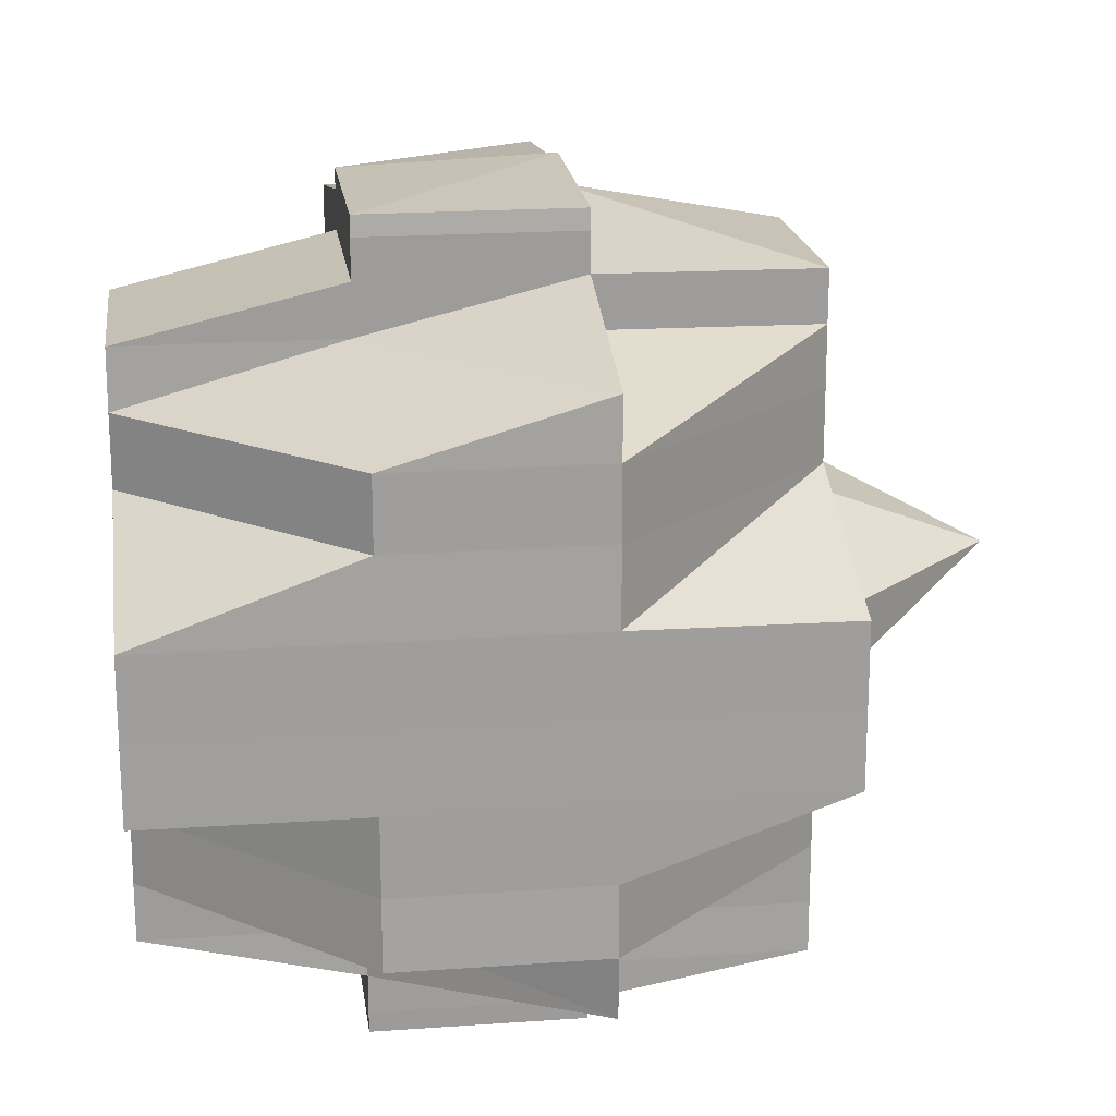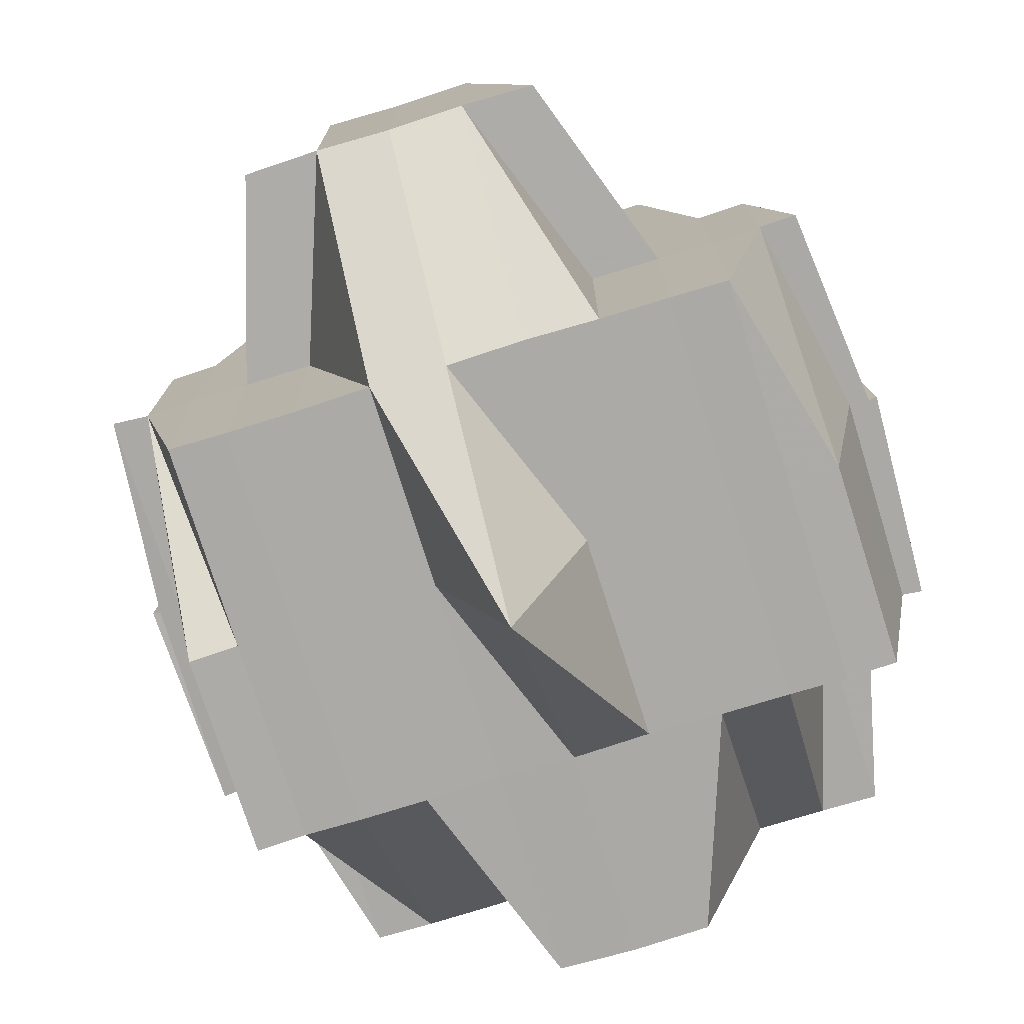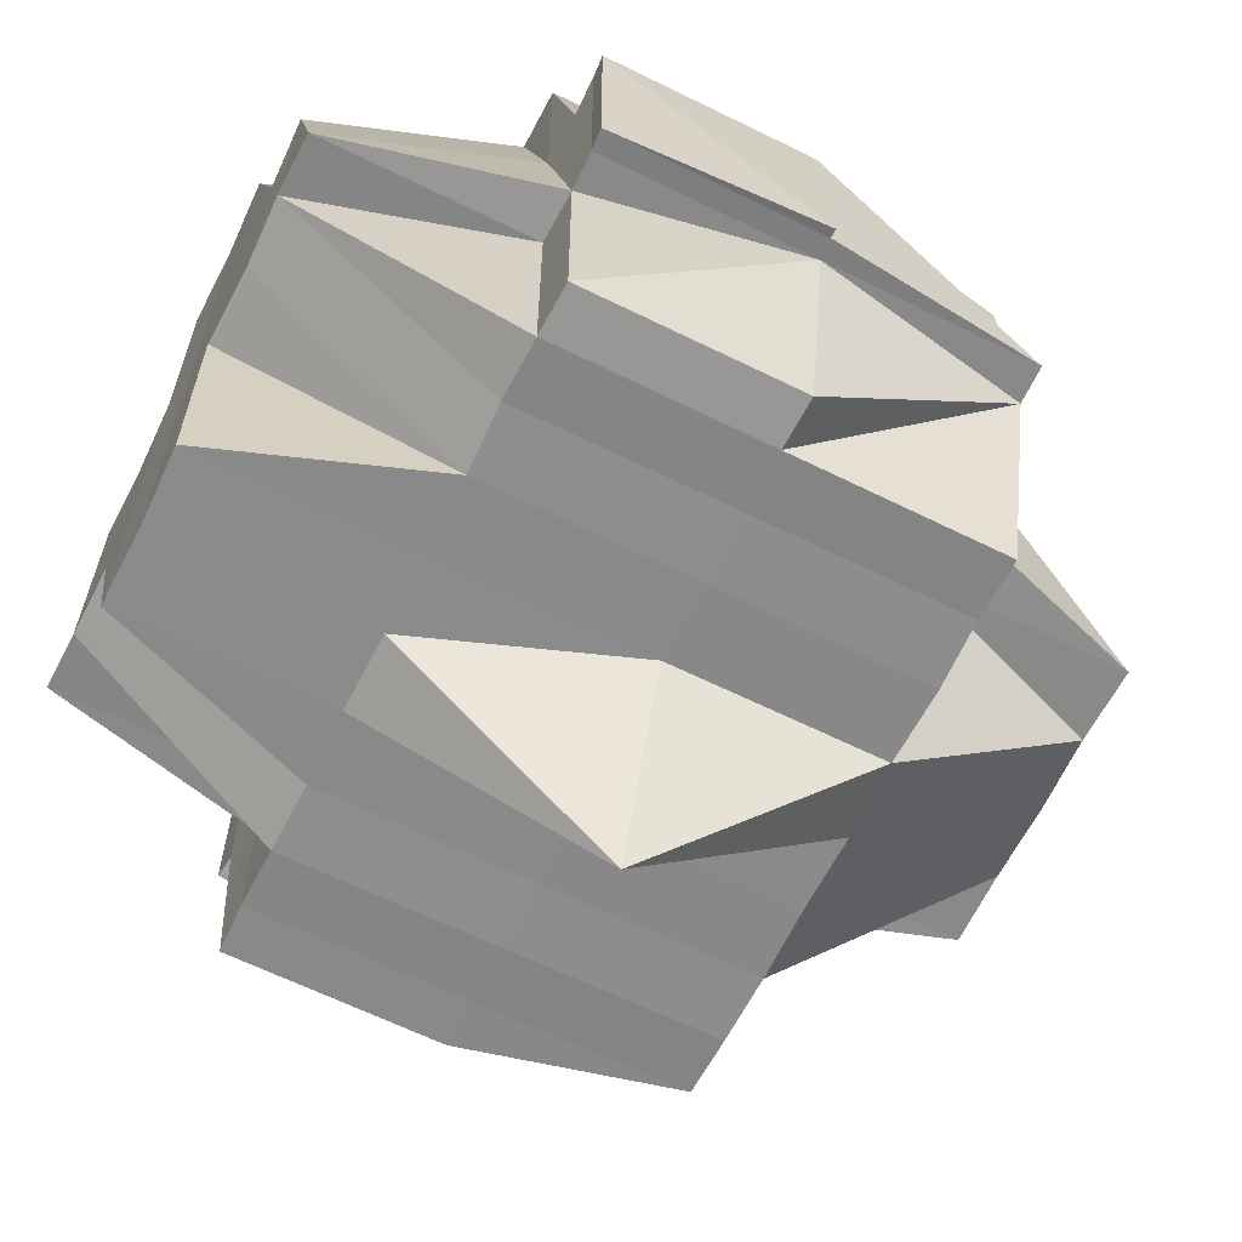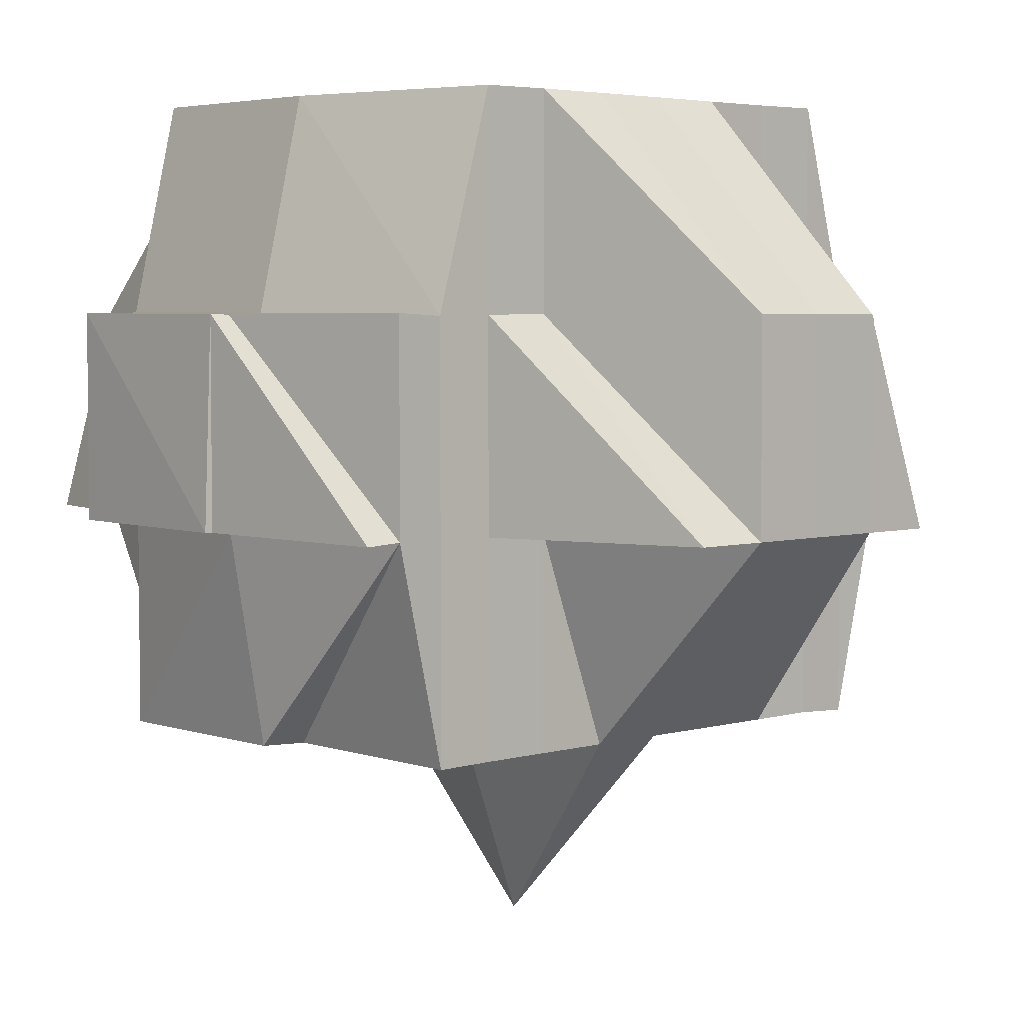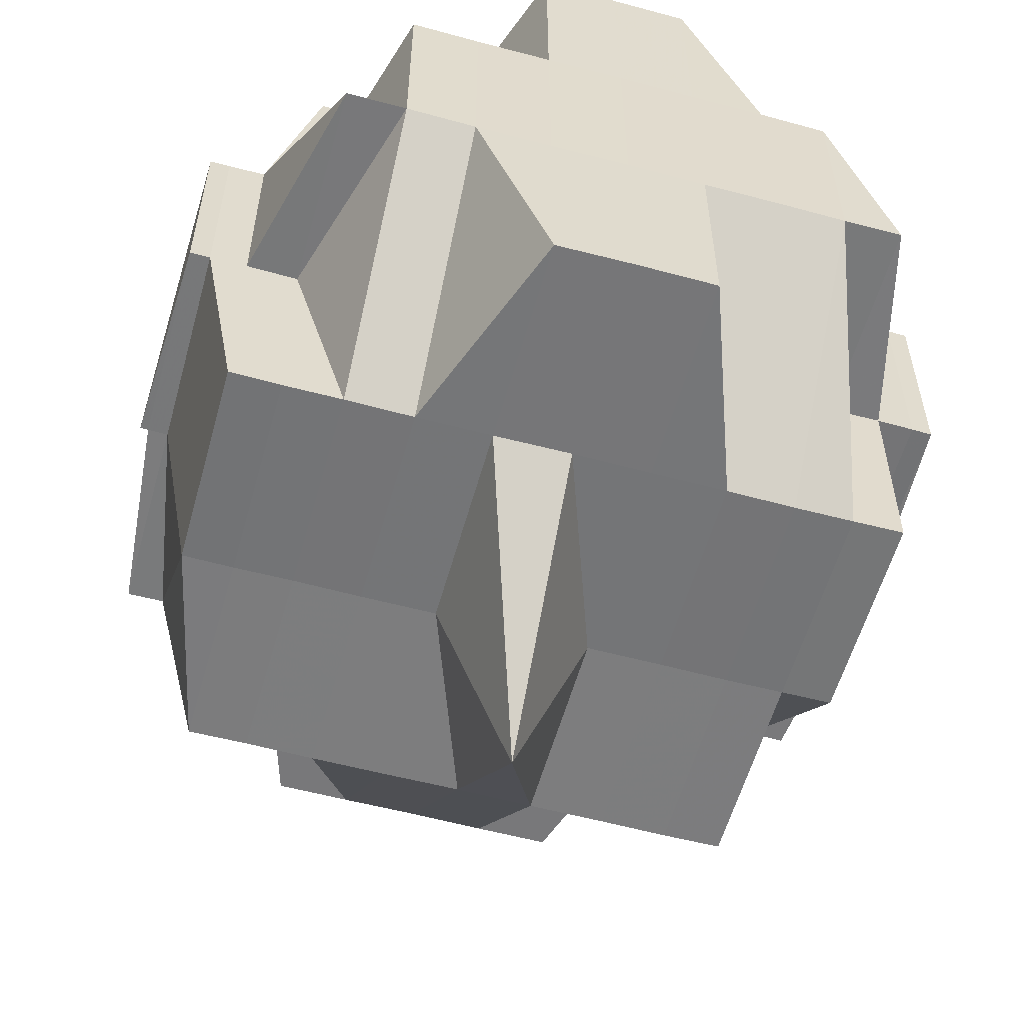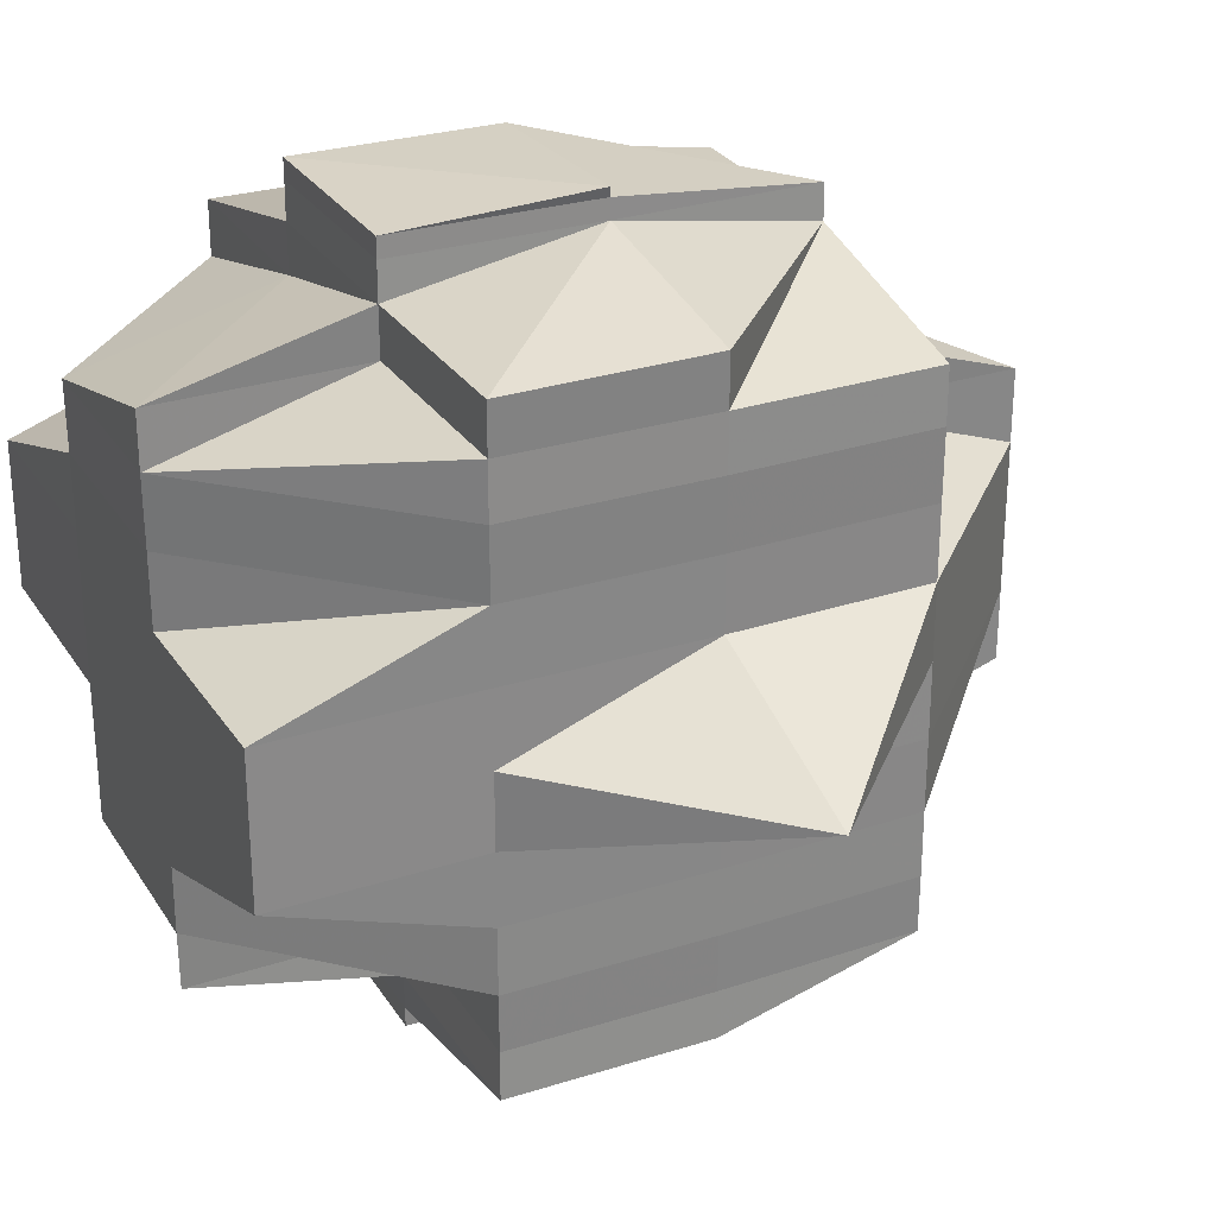
<metadata>
{"format":"obj","ext":"obj","renderer":"f3d","projection":"perspective","resolution":1024,"background":"white","views":[{"elev":18.9,"azim":-97.5,"up":"+Z"},{"elev":-75.6,"azim":107.2,"up":"+Y"},{"elev":-63.8,"azim":-26.4,"up":"+Y"},{"elev":4.2,"azim":47.6,"up":"+Y"},{"elev":-57.2,"azim":-105.6,"up":"+Y"},{"elev":28.1,"azim":-26.4,"up":"+Z"}]}
</metadata>
<code>
o 4070
v 2207 1906 19.09
v 2207 1906 19.09
v 2207 1906 19.09
v 2207 1906 19.09
v 2207 1906 19.09
v 2207 1906 19.09
v 2207 1906 19.09
v 2207 1906 19.09
v 2207 1906 19.09
v 2207 1906 19.09
v 2207 1906 19.09
v 2207 1906 19.09
v 2207 1906 19.09
v 2207 1906 19.09
v 2207 1906 19.09
v 2207 1906 19.09
v 2207 1906 19.09
v 2207 1906 19.09
v 2207 1906 19.09
v 2207 1906 19.09
v 2207 1906 19.08
v 2207 1906 19.09
v 2207 1906 19.09
v 2207 1906 19.09
v 2207 1906 19.08
v 2207 1906 19.09
v 2207 1906 19.09
v 2207 1906 19.08
v 2207 1906 19.09
v 2207 1906 19.08
v 2207 1906 19.08
v 2207 1906 19.08
v 2207 1906 19.08
v 2207 1906 19.08
v 2207 1906 19.08
v 2207 1906 19.08
v 2207 1906 19.08
v 2207 1906 19.08
v 2207 1906 19.08
v 2207 1906 19.08
v 2207 1906 19.08
v 2207 1906 19.08
v 2207 1906 19.08
v 2207 1906 19.08
v 2207 1906 19.08
v 2207 1906 19.08
v 2207 1906 19.09
v 2207 1906 19.08
v 2207 1906 19.07
v 2207 1906 19.07
v 2207 1906 19.07
v 2207 1906 19.07
v 2207 1906 19.08
v 2207 1906 19.07
v 2207 1906 19.07
v 2207 1906 19.07
v 2207 1906 19.07
v 2207 1906 19.07
v 2207 1906 19.07
v 2207 1906 19.07
v 2207 1906 19.07
v 2207 1906 19.07
v 2207 1906 19.07
v 2207 1906 19.07
v 2207 1906 19.06
v 2207 1906 19.07
v 2207 1906 19.07
v 2207 1906 19.08
v 2207 1906 19.08
v 2207 1906 19.07
v 2207 1906 19.07
v 2207 1906 19.08
v 2207 1906 19.08
v 2207 1906 19.08
v 2207 1906 19.08
v 2207 1906 19.08
v 2207 1906 19.08
v 2207 1906 19.08
v 2207 1906 19.09
v 2207 1906 19.09
v 2207 1906 19.09
v 2207 1906 19.08
v 2207 1906 19.08
v 2207 1906 19.08
v 2207 1906 19.08
v 2207 1906 19.08
v 2207 1906 19.08
v 2207 1906 19.07
v 2207 1906 19.08
v 2207 1906 19.08
v 2207 1906 19.08
v 2207 1906 19.08
v 2207 1906 19.08
v 2207 1906 19.09
v 2207 1906 19.09
v 2207 1906 19.09
v 2207 1906 19.09
v 2207 1906 19.08
v 2207 1906 19.09
v 2207 1906 19.09
v 2207 1906 19.08
v 2207 1906 19.08
v 2207 1906 19.08
v 2207 1906 19.09
v 2207 1906 19.08
v 2207 1906 19.09
v 2207 1906 19.09
v 2207 1906 19.09
v 2207 1906 19.09
v 2207 1906 19.09
v 2207 1906 19.09
v 2207 1906 19.09
v 2207 1906 19.09
v 2207 1906 19.09
v 2207 1906 19.08
v 2207 1906 19.08
v 2207 1906 19.08
v 2207 1906 19.09
v 2207 1906 19.08
v 2207 1906 19.09
v 2207 1906 19.08
v 2207 1906 19.08
v 2207 1906 19.09
v 2207 1906 19.08
v 2207 1906 19.08
v 2207 1906 19.08
v 2207 1906 19.08
v 2207 1906 19.08
v 2207 1906 19.08
v 2207 1906 19.08
v 2207 1906 19.08
v 2207 1906 19.08
v 2207 1906 19.07
v 2207 1906 19.07
v 2207 1906 19.07
v 2207 1906 19.07
v 2207 1906 19.07
v 2207 1906 19.07
v 2207 1906 19.07
v 2207 1906 19.07
v 2207 1906 19.08
v 2207 1906 19.07
v 2207 1906 19.07
v 2207 1906 19.07
v 2207 1906 19.07
v 2207 1906 19.07
v 2207 1906 19.07
v 2207 1906 19.07
v 2207 1906 19.07
v 2207 1906 19.07
v 2207 1906 19.07
v 2207 1906 19.06
v 2207 1906 19.07
v 2207 1906 19.06
v 2207 1906 19.06
v 2207 1906 19.07
v 2207 1906 19.06
v 2207 1906 19.06
v 2207 1906 19.06
v 2207 1906 19.06
v 2207 1906 19.06
v 2207 1906 19.06
v 2207 1906 19.06
v 2207 1906 19.06
v 2207 1906 19.06
v 2207 1906 19.06
v 2207 1906 19.06
v 2207 1906 19.05
v 2207 1906 19.05
v 2207 1906 19.05
v 2207 1906 19.05
v 2207 1906 19.05
v 2207 1906 19.05
v 2207 1906 19.05
v 2207 1906 19.05
v 2207 1906 19.05
v 2207 1906 19.05
v 2207 1906 19.05
v 2207 1906 19.05
v 2207 1906 19.05
v 2207 1906 19.06
v 2207 1906 19.06
v 2207 1906 19.06
v 2207 1906 19.06
v 2207 1906 19.06
v 2207 1906 19.06
v 2207 1906 19.05
v 2207 1906 19.05
v 2207 1906 19.05
v 2207 1906 19.05
v 2207 1906 19.05
v 2207 1906 19.05
v 2207 1906 19.05
v 2207 1906 19.05
v 2207 1906 19.05
v 2207 1906 19.05
v 2207 1906 19.06
v 2207 1906 19.05
v 2207 1906 19.06
v 2207 1906 19.06
v 2207 1906 19.06
v 2207 1906 19.06
v 2207 1906 19.05
v 2207 1906 19.06
v 2207 1906 19.05
v 2207 1906 19.06
v 2207 1906 19.06
v 2207 1906 19.06
v 2207 1906 19.06
v 2207 1906 19.06
v 2207 1906 19.06
v 2207 1906 19.05
v 2207 1906 19.06
v 2207 1906 19.06
v 2207 1906 19.06
v 2207 1906 19.06
v 2207 1906 19.06
v 2207 1906 19.05
v 2207 1906 19.05
v 2207 1906 19.06
v 2207 1906 19.06
v 2207 1906 19.06
v 2207 1906 19.06
v 2207 1906 19.07
v 2207 1906 19.05
v 2207 1906 19.05
v 2207 1906 19.05
v 2207 1906 19.05
v 2207 1906 19.05
v 2207 1906 19.05
v 2207 1906 19.05
v 2207 1906 19.05
v 2207 1906 19.05
v 2207 1906 19.05
v 2207 1906 19.05
v 2207 1906 19.05
v 2207 1906 19.05
v 2207 1906 19.06
v 2207 1906 19.06
v 2207 1906 19.07
v 2207 1906 19.06
v 2207 1906 19.07
v 2207 1906 19.07
v 2207 1906 19.06
v 2207 1906 19.07
v 2207 1906 19.07
v 2207 1906 19.06
v 2207 1906 19.07
v 2207 1906 19.06
v 2207 1906 19.07
v 2207 1906 19.06
v 2207 1906 19.06
v 2207 1906 19.06
v 2207 1906 19.06
v 2207 1906 19.06
v 2207 1906 19.06
v 2207 1906 19.06
v 2207 1906 19.07
v 2207 1906 19.06
v 2207 1906 19.06
v 2207 1906 19.07
v 2207 1906 19.07
v 2207 1906 19.07
v 2207 1906 19.07
v 2207 1906 19.06
v 2207 1906 19.07
v 2207 1906 19.07
v 2207 1906 19.07
v 2207 1906 19.07
v 2207 1906 19.09
v 2207 1906 19.09
v 2207 1906 19.09
v 2207 1906 19.09
v 2207 1906 19.09
v 2207 1906 19.09
v 2207 1906 19.09
v 2207 1906 19.09
v 2207 1906 19.08
v 2207 1906 19.08
v 2207 1906 19.09
v 2207 1906 19.08
v 2207 1906 19.08
v 2207 1906 19.08
v 2207 1906 19.08
v 2207 1906 19.08
v 2207 1906 19.06
v 2207 1906 19.06
v 2207 1906 19.07
v 2207 1906 19.06
v 2207 1906 19.06
v 2207 1906 19.06
v 2207 1906 19.06
v 2207 1906 19.06
v 2207 1906 19.06
v 2207 1906 19.06
v 2207 1906 19.05
v 2207 1906 19.06
v 2207 1906 19.05
v 2207 1906 19.06
v 2207 1906 19.05
v 2207 1906 19.05
v 2207 1906 19.06
v 2207 1906 19.06
v 2207 1906 19.05
v 2207 1906 19.06
v 2207 1906 19.05
v 2207 1906 19.05
v 2207 1906 19.05
v 2207 1906 19.05
v 2207 1906 19.05
f 1 2 3
f 1 4 5
f 6 7 3
f 8 9 6
f 9 10 11
f 11 12 13
f 12 14 7
f 12 15 14
f 16 17 13
f 17 18 19
f 20 21 15
f 20 22 12
f 23 20 12
f 24 25 20
f 26 23 27
f 22 28 29
f 30 31 26
f 31 32 20
f 33 34 31
f 31 35 32
f 36 35 31
f 35 37 32
f 32 37 38
f 36 39 35
f 35 40 37
f 39 40 35
f 41 39 36
f 40 42 37
f 37 42 43
f 37 44 45
f 46 45 47
f 42 48 44
f 42 49 48
f 40 50 42
f 39 51 40
f 52 50 53
f 54 55 50
f 50 56 42
f 56 57 42
f 50 58 56
f 55 59 58
f 60 58 50
f 58 61 56
f 56 61 57
f 58 62 61
f 63 62 58
f 61 64 57
f 63 65 62
f 62 66 61
f 61 66 64
f 62 65 66
f 57 64 67
f 57 67 68
f 69 70 68
f 68 71 72
f 73 72 74
f 75 69 76
f 77 75 28
f 43 76 28
f 78 28 79
f 79 80 81
f 28 82 80
f 28 76 83
f 76 84 83
f 85 86 84
f 84 87 83
f 86 88 89
f 84 89 87
f 90 89 84
f 83 87 91
f 89 92 93
f 83 91 94
f 95 94 96
f 97 98 94
f 94 91 99
f 94 99 100
f 87 101 91
f 91 101 102
f 91 103 104
f 101 105 103
f 100 104 106
f 107 106 108
f 109 100 107
f 100 110 111
f 110 112 113
f 99 114 112
f 115 116 101
f 99 117 118
f 118 119 120
f 117 121 114
f 122 117 123
f 124 125 117
f 126 127 121
f 117 126 128
f 129 126 117
f 129 130 126
f 126 41 36
f 130 41 126
f 131 130 129
f 101 131 129
f 132 131 101
f 130 133 41
f 133 134 41
f 41 134 39
f 135 133 130
f 134 51 39
f 135 136 133
f 137 138 134
f 139 135 130
f 131 139 130
f 51 140 141
f 142 139 131
f 132 142 131
f 139 143 135
f 143 136 135
f 142 144 139
f 144 143 139
f 145 142 132
f 89 145 132
f 67 145 89
f 136 146 147
f 67 148 145
f 145 149 142
f 149 144 142
f 148 149 145
f 64 148 67
f 148 150 149
f 64 151 148
f 151 150 148
f 66 151 64
f 151 152 150
f 150 153 149
f 149 153 144
f 66 154 151
f 154 152 151
f 65 154 66
f 152 155 156
f 157 158 155
f 154 159 152
f 65 160 154
f 160 159 154
f 161 160 65
f 161 162 160
f 163 162 164
f 162 165 166
f 159 167 157
f 168 169 165
f 168 170 169
f 171 172 170
f 173 174 168
f 174 171 175
f 176 175 168
f 177 178 176
f 178 179 180
f 181 173 182
f 183 182 184
f 182 185 186
f 182 187 185
f 188 180 187
f 189 188 190
f 191 192 190
f 192 193 194
f 190 188 195
f 195 188 196
f 195 187 197
f 198 195 199
f 200 197 201
f 200 195 202
f 203 190 204
f 204 205 206
f 204 200 207
f 208 203 204
f 208 204 209
f 210 203 208
f 210 208 211
f 211 208 209
f 212 203 210
f 213 214 211
f 215 213 216
f 211 209 217
f 167 212 210
f 218 212 167
f 218 219 212
f 212 219 203
f 217 209 220
f 209 221 222
f 209 222 223
f 217 223 224
f 219 225 226
f 219 227 225
f 228 229 227
f 230 229 231
f 232 231 233
f 234 219 235
f 175 236 219
f 237 236 234
f 238 239 217
f 240 238 153
f 241 217 153
f 153 217 242
f 153 242 144
f 144 242 143
f 242 243 143
f 143 243 136
f 242 244 243
f 243 245 136
f 243 244 245
f 136 245 246
f 245 247 248
f 245 248 146
f 249 244 250
f 244 251 245
f 252 253 244
f 244 207 251
f 253 254 207
f 255 207 244
f 207 256 251
f 207 200 256
f 251 256 257
f 251 257 258
f 256 259 257
f 256 182 259
f 259 182 161
f 259 161 260
f 257 259 260
f 260 161 65
f 260 65 63
f 261 260 63
f 257 260 261
f 258 257 261
f 261 262 263
f 264 265 258
f 258 261 266
f 266 263 140
f 266 261 60
f 267 258 266
f 138 264 267
f 268 258 267
f 267 266 51
f 51 266 269
f 134 267 51
f 246 267 134
f 270 271 272
f 271 273 274
f 275 276 277
f 278 279 280
f 281 282 279
f 283 284 285
f 286 287 288
f 289 290 287
f 159 291 292
f 167 293 291
f 294 167 159
f 295 296 294
f 297 298 167
f 299 297 159
f 300 301 302
f 303 304 305
f 306 307 308
f 308 309 310

</code>
